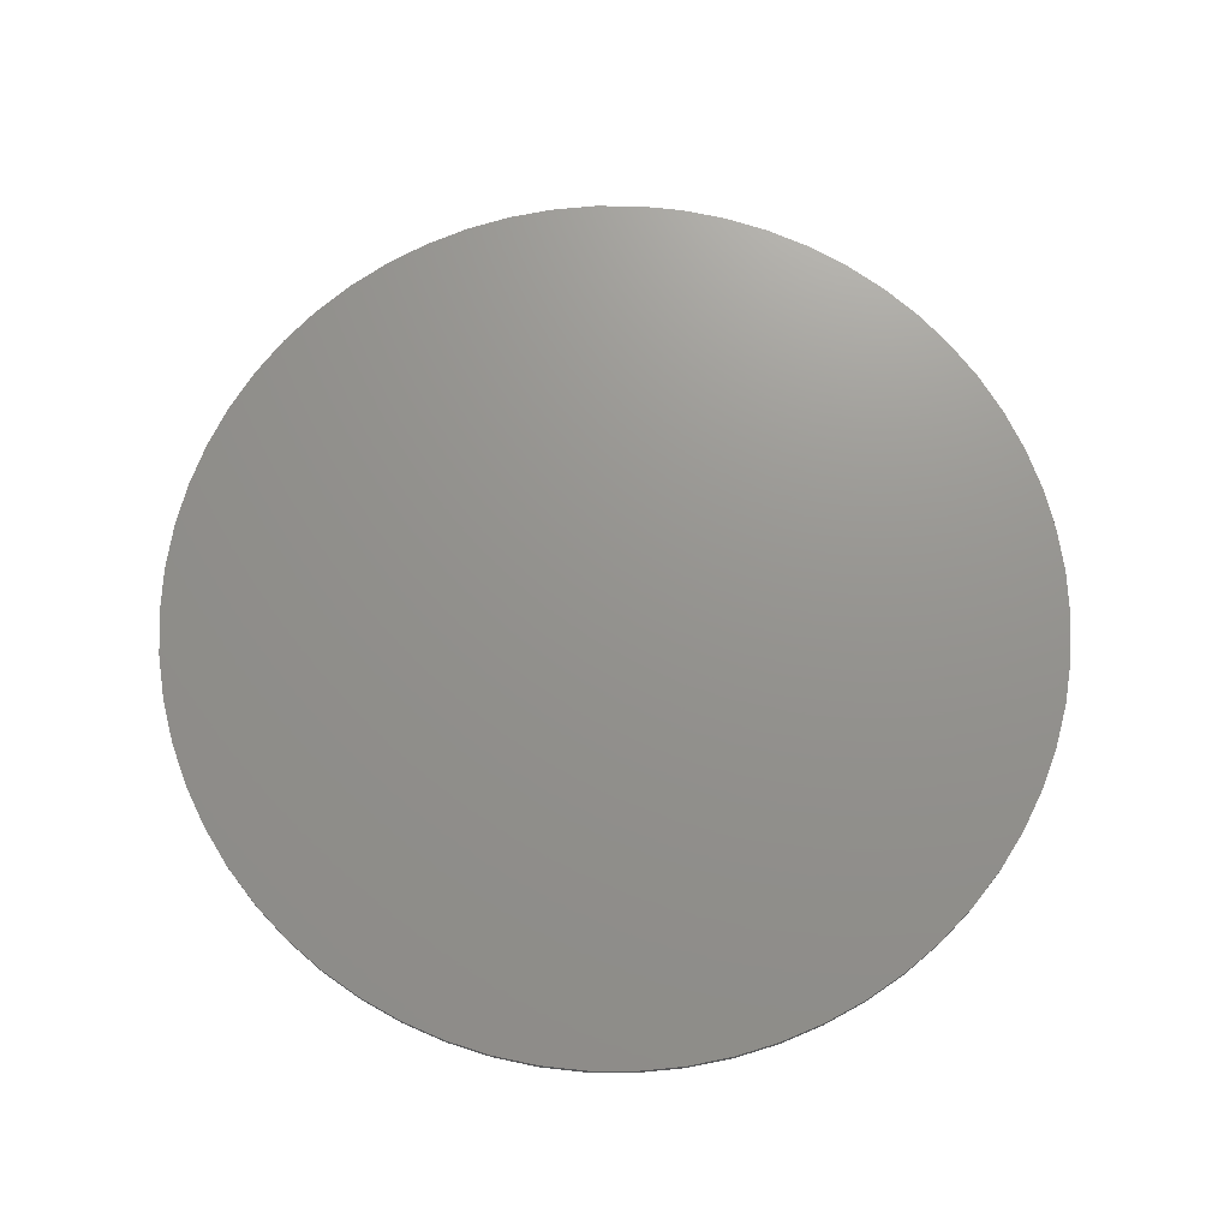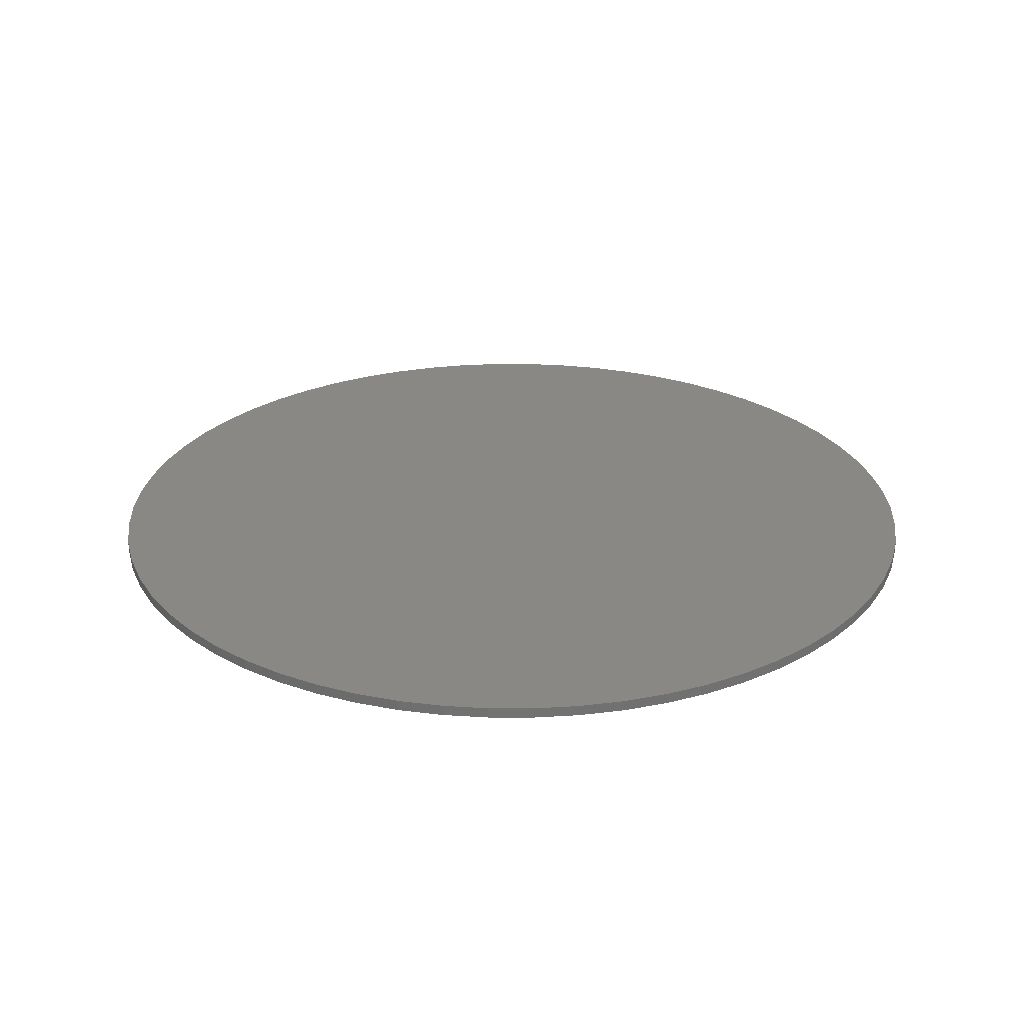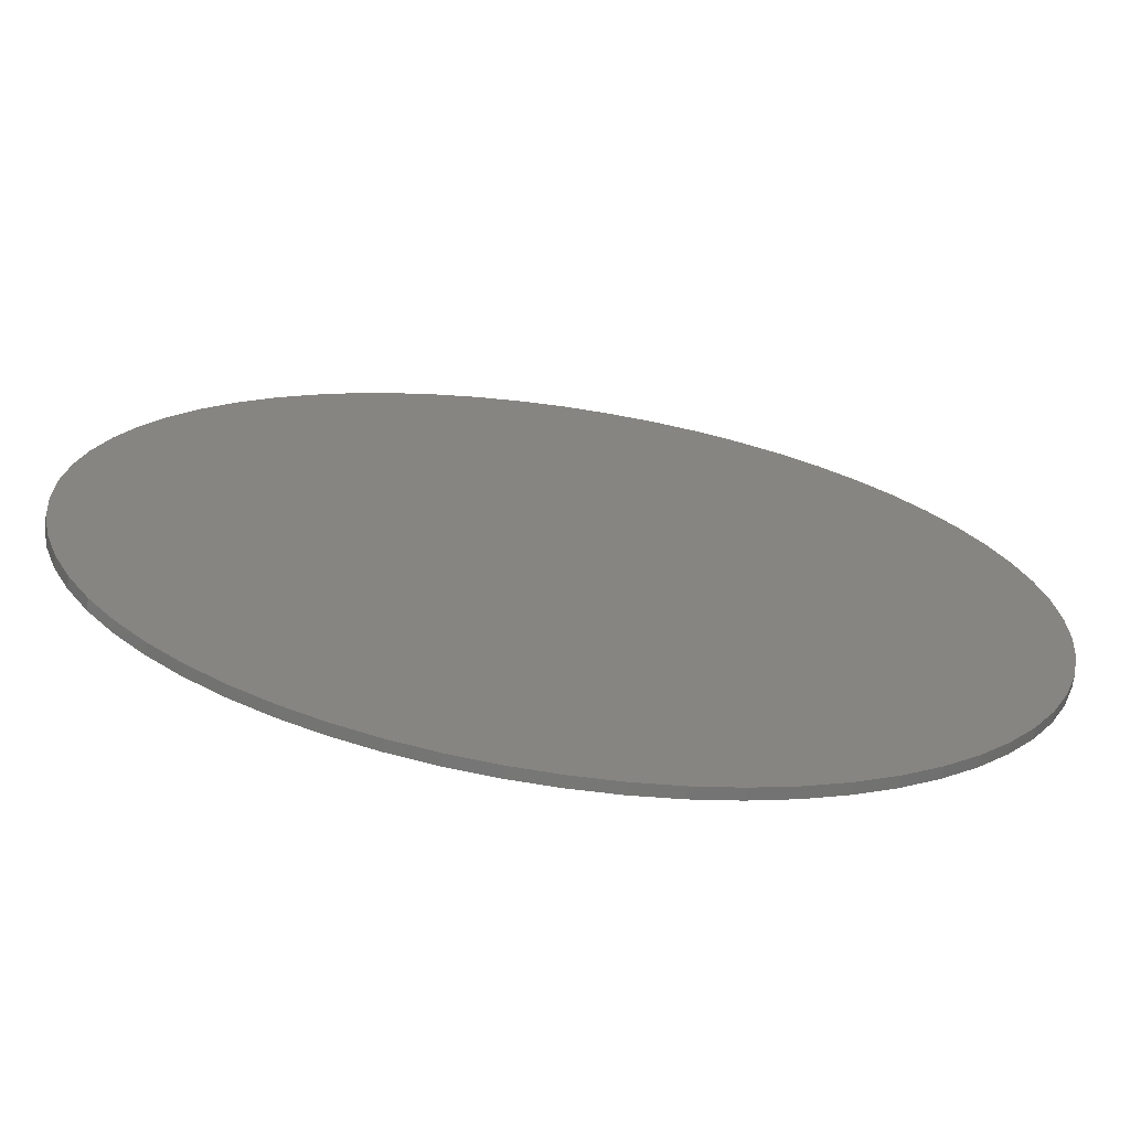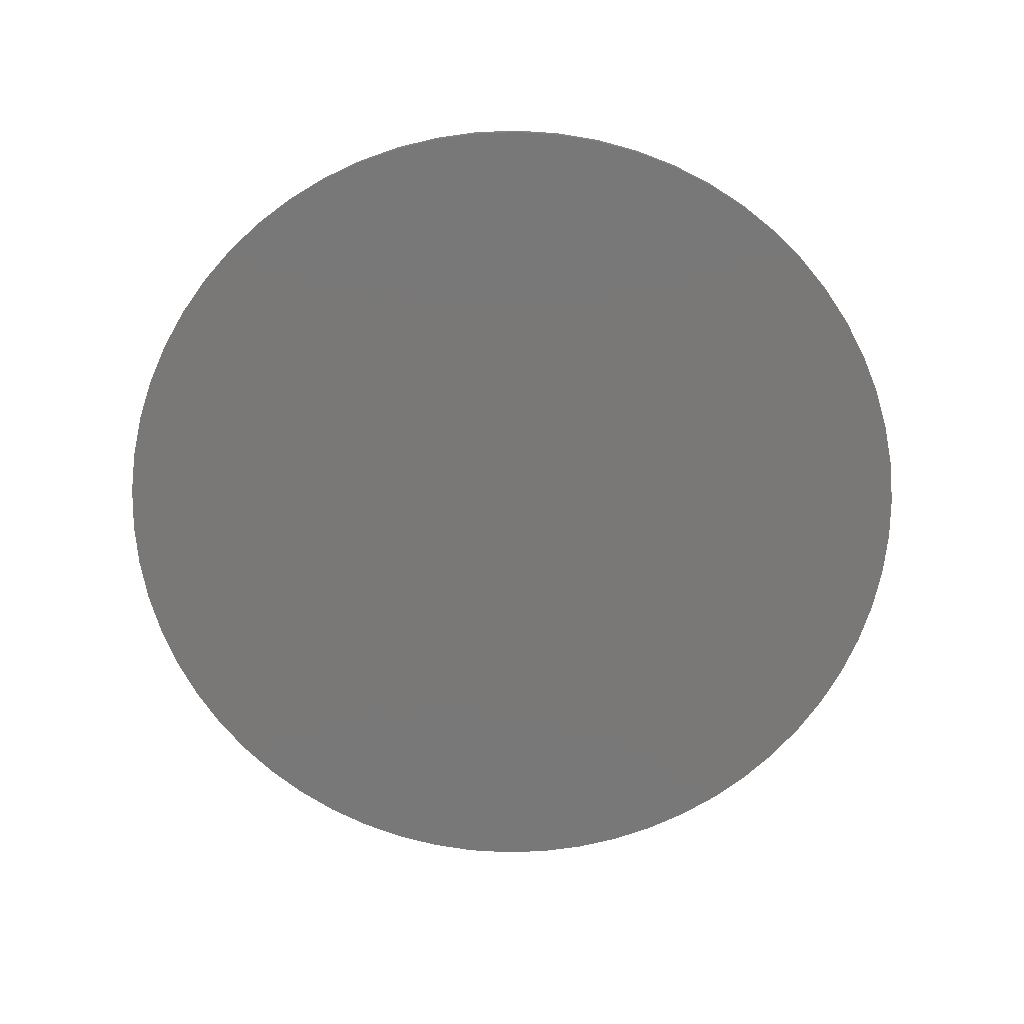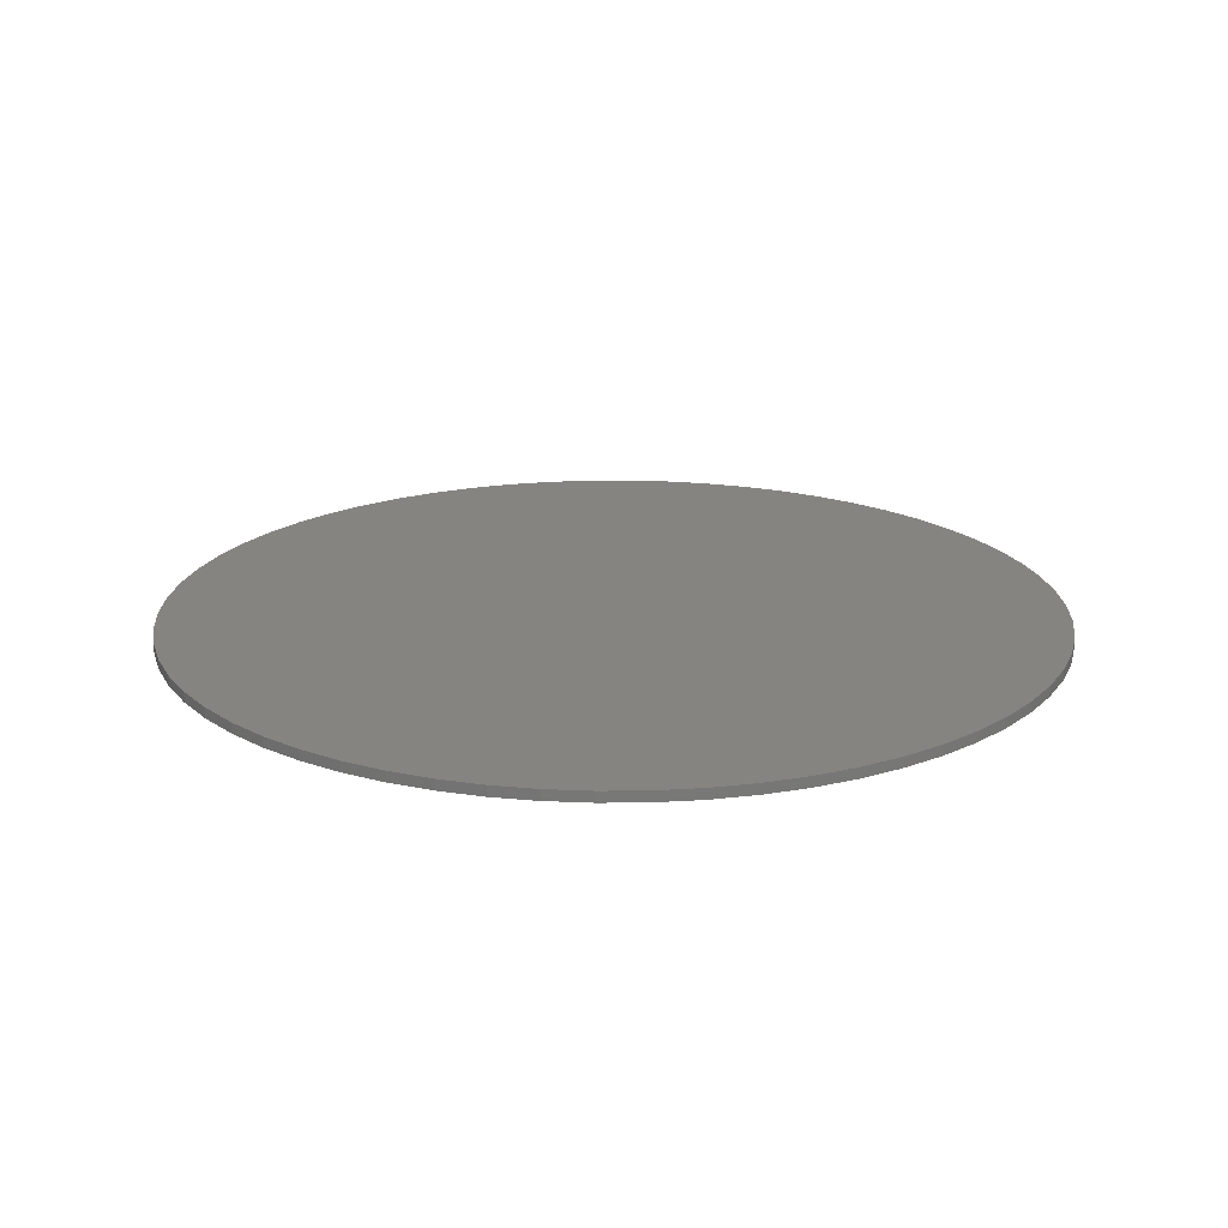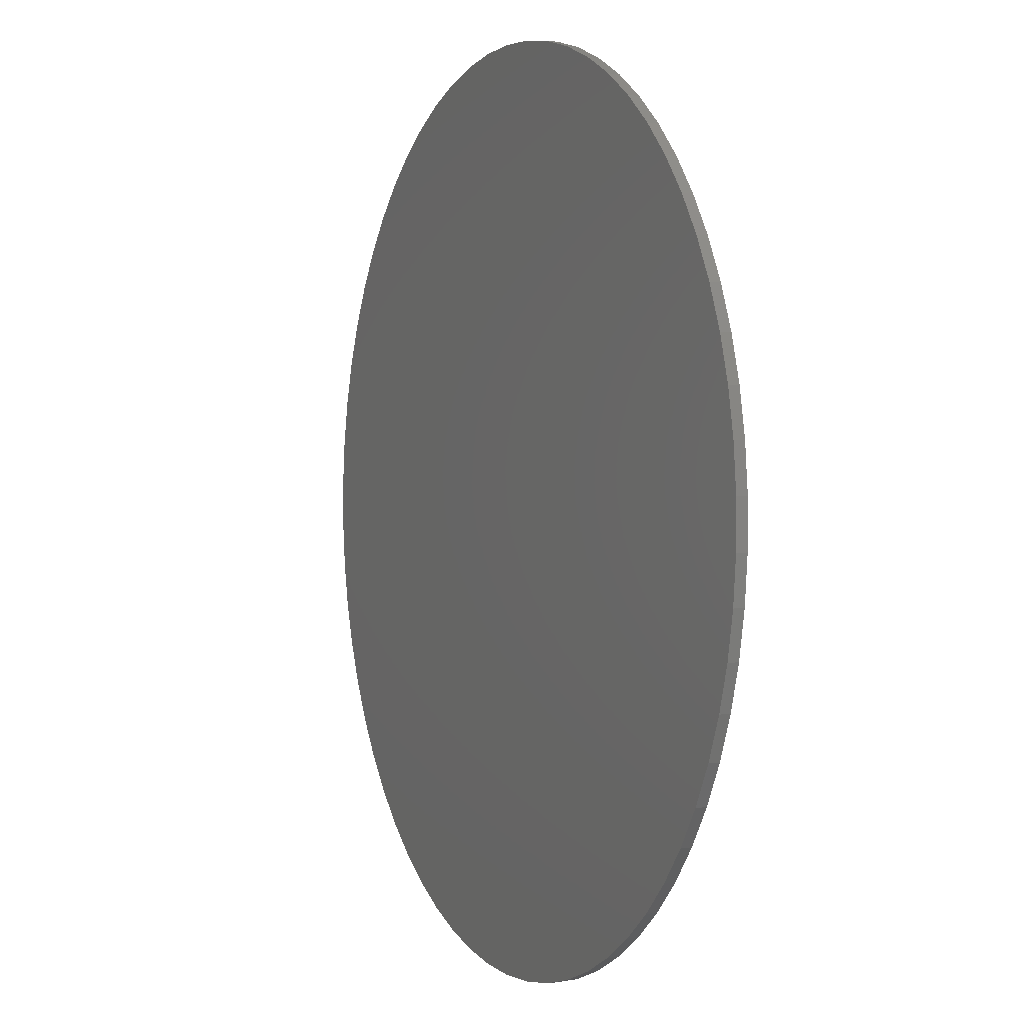
<metadata>
{"format":"stl","ext":"stl","renderer":"f3d","projection":"perspective","resolution":1024,"background":"white","views":[{"elev":71.4,"azim":20.6,"up":"+Y"},{"elev":26.4,"azim":-89.9,"up":"+Y"},{"elev":-69.5,"azim":171.6,"up":"+Z"},{"elev":-71.2,"azim":80.5,"up":"+Y"},{"elev":19.5,"azim":-143.3,"up":"+Y"},{"elev":1.4,"azim":65.6,"up":"+Z"}]}
</metadata>
<code>
# stl→obj: 126 verts, 248 faces
v 868.6 6.3 784.6
v 860.1 6.3 785
v 868.6 6.3 868.6
v 877.1 6.3 785
v 901.7 6.3 791.4
v 893.7 6.3 788.5
v 885.5 6.3 786.3
v 923.3 6.3 804.9
v 916.6 6.3 799.7
v 909.4 6.3 795.2
v 939.9 6.3 824.2
v 935 6.3 817.2
v 929.5 6.3 810.7
v 949.9 6.3 847.5
v 947.4 6.3 839.4
v 944 6.3 831.6
v 952.5 6.3 872.9
v 952.5 6.3 864.3
v 951.6 6.3 855.9
v 947.4 6.3 897.8
v 949.9 6.3 889.7
v 951.6 6.3 881.3
v 935 6.3 920
v 939.9 6.3 913
v 944 6.3 905.6
v 916.6 6.3 937.5
v 923.3 6.3 932.3
v 929.5 6.3 926.5
v 893.7 6.3 948.7
v 901.7 6.3 945.8
v 909.4 6.3 942
v 868.6 6.3 952.6
v 877.1 6.3 952.2
v 885.5 6.3 950.9
v 843.5 6.3 948.7
v 851.7 6.3 950.9
v 860.1 6.3 952.2
v 820.6 6.3 937.5
v 827.8 6.3 942
v 835.5 6.3 945.8
v 802.2 6.3 920
v 807.7 6.3 926.5
v 813.9 6.3 932.3
v 789.8 6.3 897.8
v 793.2 6.3 905.6
v 797.3 6.3 913
v 784.7 6.3 872.9
v 785.6 6.3 881.3
v 787.3 6.3 889.7
v 787.3 6.3 847.5
v 785.6 6.3 855.9
v 784.7 6.3 864.3
v 797.3 6.3 824.2
v 793.2 6.3 831.6
v 789.8 6.3 839.4
v 813.9 6.3 804.9
v 807.7 6.3 810.7
v 802.2 6.3 817.2
v 835.5 6.3 791.4
v 827.8 6.3 795.2
v 820.6 6.3 799.7
v 851.7 6.3 786.3
v 843.5 6.3 788.5
v 868.6 4.3 784.6
v 877.1 4.3 785
v 885.5 4.3 786.3
v 893.7 4.3 788.5
v 901.7 4.3 791.4
v 909.4 4.3 795.2
v 916.6 4.3 799.7
v 923.3 4.3 804.9
v 929.5 4.3 810.7
v 935 4.3 817.2
v 939.9 4.3 824.2
v 944 4.3 831.6
v 947.4 4.3 839.4
v 949.9 4.3 847.5
v 951.6 4.3 855.9
v 952.5 4.3 864.3
v 952.5 4.3 872.9
v 951.6 4.3 881.3
v 949.9 4.3 889.7
v 947.4 4.3 897.8
v 944 4.3 905.6
v 939.9 4.3 913
v 935 4.3 920
v 929.5 4.3 926.5
v 923.3 4.3 932.3
v 916.6 4.3 937.5
v 909.4 4.3 942
v 901.7 4.3 945.8
v 893.7 4.3 948.7
v 885.5 4.3 950.9
v 877.1 4.3 952.2
v 868.6 4.3 952.6
v 860.1 4.3 952.2
v 851.7 4.3 950.9
v 843.5 4.3 948.7
v 835.5 4.3 945.8
v 827.8 4.3 942
v 820.6 4.3 937.5
v 813.9 4.3 932.3
v 807.7 4.3 926.5
v 802.2 4.3 920
v 797.3 4.3 913
v 793.2 4.3 905.6
v 789.8 4.3 897.8
v 787.3 4.3 889.7
v 785.6 4.3 881.3
v 784.7 4.3 872.9
v 784.7 4.3 864.3
v 785.6 4.3 855.9
v 787.3 4.3 847.5
v 789.8 4.3 839.4
v 793.2 4.3 831.6
v 797.3 4.3 824.2
v 802.2 4.3 817.2
v 807.7 4.3 810.7
v 813.9 4.3 804.9
v 820.6 4.3 799.7
v 827.8 4.3 795.2
v 835.5 4.3 791.4
v 843.5 4.3 788.5
v 851.7 4.3 786.3
v 860.1 4.3 785
v 868.6 4.3 868.6
f 1 2 3
f 1 3 4
f 5 6 3
f 3 6 7
f 3 7 4
f 8 9 3
f 3 9 10
f 3 10 5
f 11 12 3
f 3 12 13
f 3 13 8
f 14 15 3
f 3 15 16
f 3 16 11
f 17 18 3
f 3 18 19
f 3 19 14
f 20 21 3
f 3 21 22
f 3 22 17
f 23 24 3
f 3 24 25
f 3 25 20
f 26 27 3
f 3 27 28
f 3 28 23
f 29 30 3
f 3 30 31
f 3 31 26
f 32 33 3
f 3 33 34
f 3 34 29
f 35 36 3
f 3 36 37
f 3 37 32
f 38 39 3
f 3 39 40
f 3 40 35
f 41 42 3
f 3 42 43
f 3 43 38
f 44 45 3
f 3 45 46
f 3 46 41
f 47 48 3
f 3 48 49
f 3 49 44
f 50 51 3
f 3 51 52
f 3 52 47
f 53 54 3
f 3 54 55
f 3 55 50
f 56 57 3
f 3 57 58
f 3 58 53
f 59 60 3
f 3 60 61
f 3 61 56
f 2 62 3
f 3 62 63
f 3 63 59
f 64 4 65
f 65 4 7
f 65 7 66
f 66 7 6
f 66 6 67
f 67 6 5
f 67 5 68
f 68 5 10
f 68 10 69
f 69 10 9
f 69 9 70
f 70 9 8
f 70 8 71
f 71 8 13
f 71 13 72
f 72 13 12
f 72 12 73
f 73 12 11
f 73 11 74
f 74 11 16
f 74 16 75
f 75 16 15
f 75 15 76
f 76 15 14
f 76 14 77
f 77 14 19
f 77 19 78
f 78 19 18
f 78 18 79
f 79 18 17
f 79 17 80
f 80 17 22
f 80 22 81
f 81 22 21
f 81 21 82
f 82 21 20
f 82 20 83
f 83 20 25
f 83 25 84
f 84 25 24
f 84 24 85
f 85 24 23
f 85 23 86
f 86 23 28
f 86 28 87
f 87 28 27
f 87 27 88
f 88 27 26
f 88 26 89
f 89 26 31
f 89 31 90
f 90 31 30
f 90 30 91
f 91 30 29
f 91 29 92
f 92 29 34
f 92 34 93
f 93 34 33
f 93 33 94
f 94 33 32
f 94 32 95
f 95 32 37
f 95 37 96
f 96 37 36
f 96 36 97
f 97 36 35
f 97 35 98
f 98 35 40
f 98 40 99
f 99 40 39
f 99 39 100
f 100 39 38
f 100 38 101
f 101 38 43
f 101 43 102
f 102 43 42
f 102 42 103
f 103 42 41
f 103 41 104
f 104 41 46
f 104 46 105
f 105 46 45
f 105 45 106
f 106 45 44
f 106 44 107
f 107 44 49
f 107 49 108
f 108 49 48
f 108 48 109
f 109 48 47
f 109 47 110
f 110 47 52
f 110 52 111
f 111 52 51
f 111 51 112
f 112 51 50
f 112 50 113
f 113 50 55
f 113 55 114
f 114 55 54
f 114 54 115
f 115 54 53
f 115 53 116
f 116 53 58
f 116 58 117
f 117 58 57
f 117 57 118
f 118 57 56
f 118 56 119
f 119 56 61
f 119 61 120
f 120 61 60
f 120 60 121
f 121 60 59
f 121 59 122
f 122 59 63
f 122 63 123
f 123 63 62
f 123 62 124
f 124 62 2
f 124 2 125
f 125 2 1
f 125 1 64
f 64 1 4
f 64 65 126
f 64 126 125
f 122 123 126
f 126 123 124
f 126 124 125
f 119 120 126
f 126 120 121
f 126 121 122
f 116 117 126
f 126 117 118
f 126 118 119
f 113 114 126
f 126 114 115
f 126 115 116
f 110 111 126
f 126 111 112
f 126 112 113
f 107 108 126
f 126 108 109
f 126 109 110
f 104 105 126
f 126 105 106
f 126 106 107
f 101 102 126
f 126 102 103
f 126 103 104
f 98 99 126
f 126 99 100
f 126 100 101
f 95 96 126
f 126 96 97
f 126 97 98
f 92 93 126
f 126 93 94
f 126 94 95
f 89 90 126
f 126 90 91
f 126 91 92
f 86 87 126
f 126 87 88
f 126 88 89
f 83 84 126
f 126 84 85
f 126 85 86
f 80 81 126
f 126 81 82
f 126 82 83
f 77 78 126
f 126 78 79
f 126 79 80
f 74 75 126
f 126 75 76
f 126 76 77
f 71 72 126
f 126 72 73
f 126 73 74
f 68 69 126
f 126 69 70
f 126 70 71
f 65 66 126
f 126 66 67
f 126 67 68

</code>
